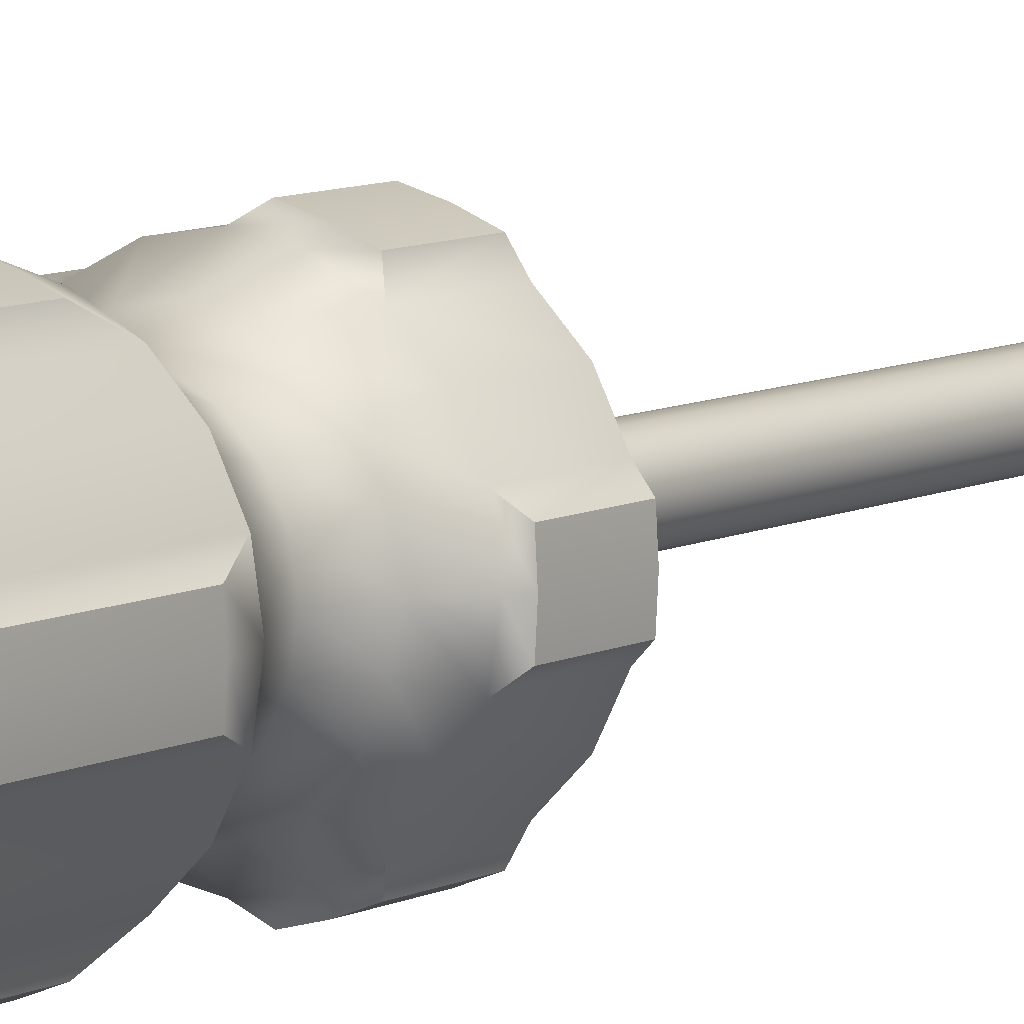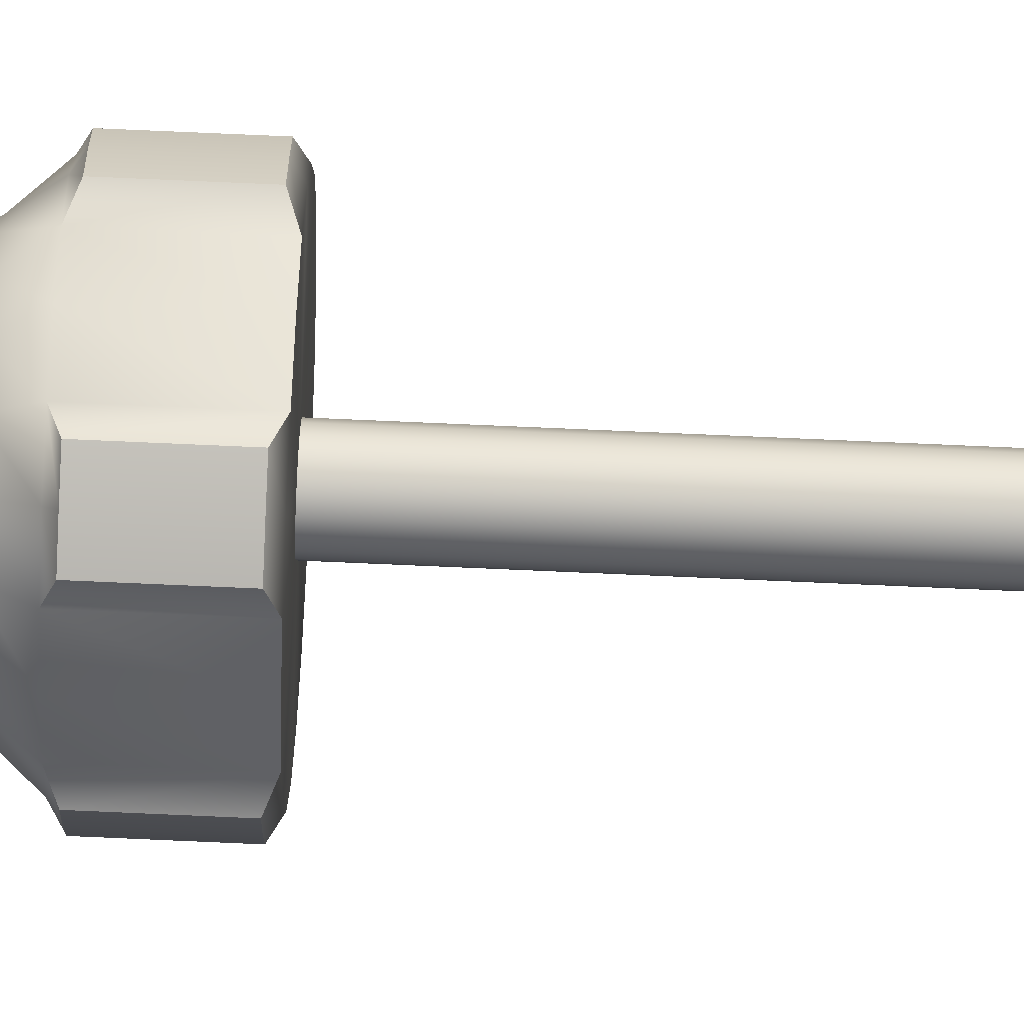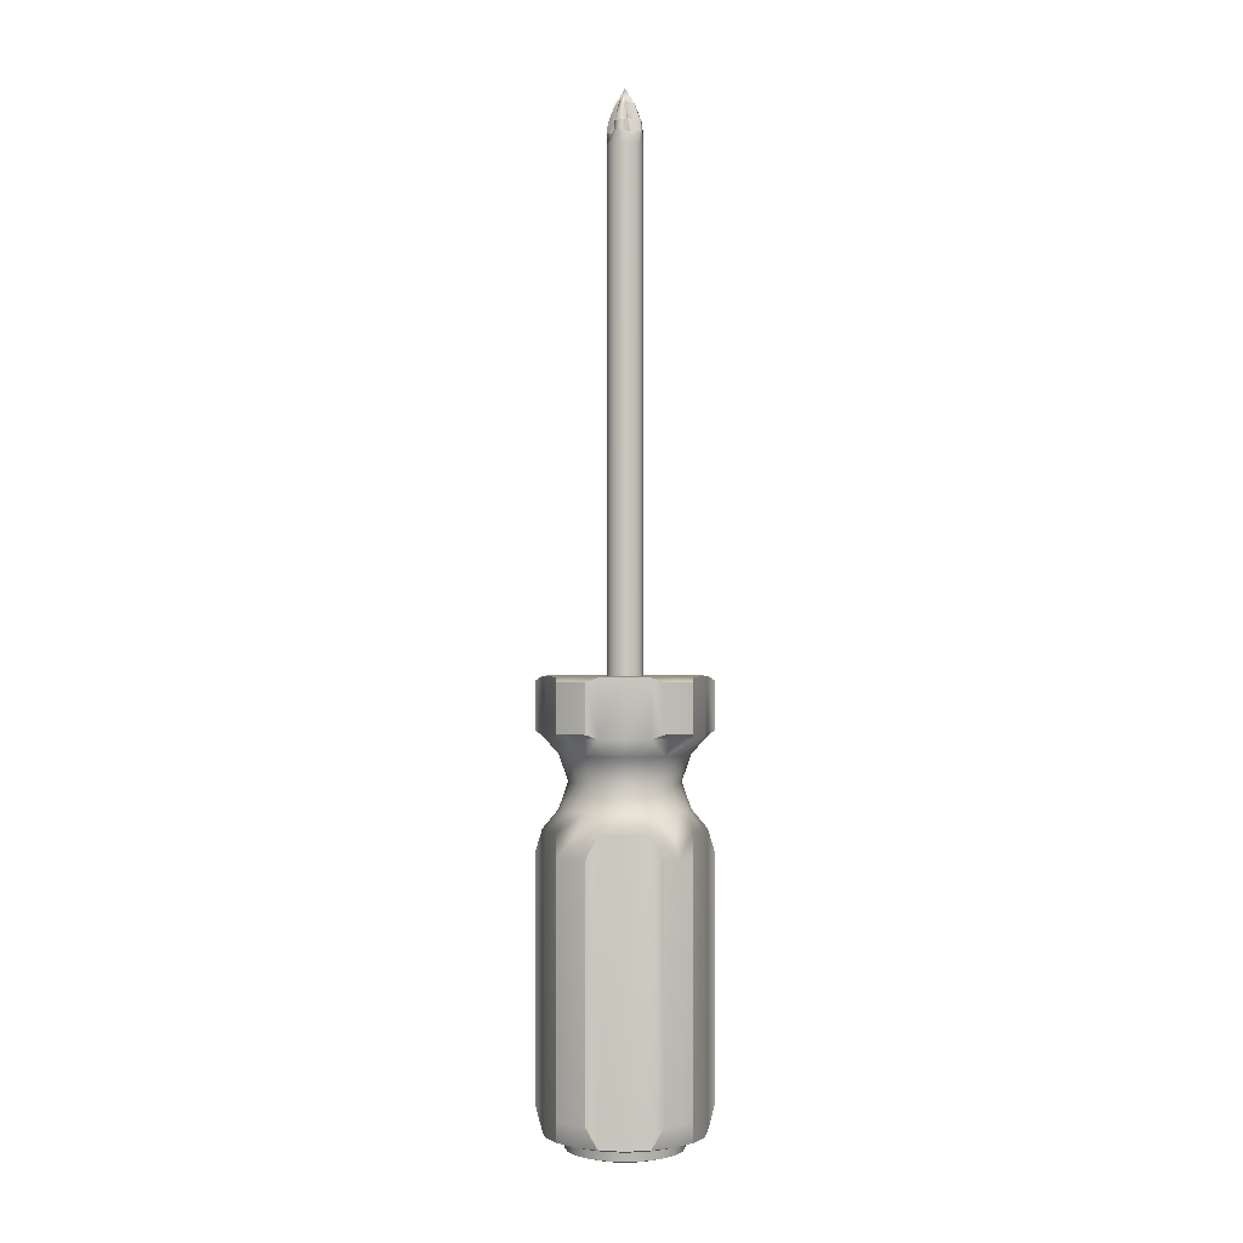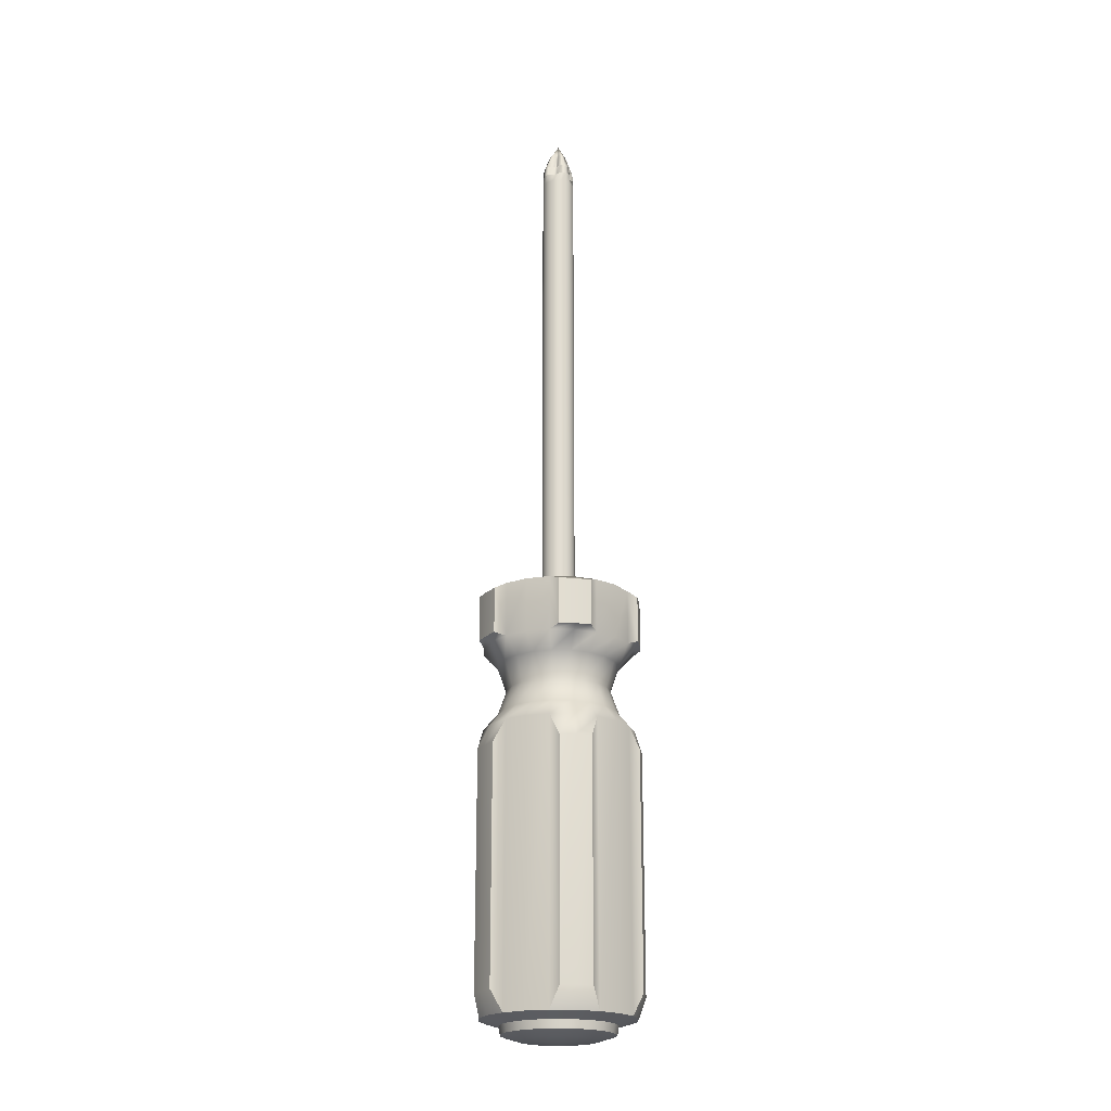
<metadata>
{"format":"obj","ext":"obj","renderer":"f3d","projection":"perspective","resolution":1024,"background":"white","views":[{"elev":8.1,"azim":35.7,"up":"+Z"},{"elev":76.9,"azim":92.5,"up":"+Z"},{"elev":-0.3,"azim":-161.7,"up":"+Y"},{"elev":-21.0,"azim":150.5,"up":"+Y"}]}
</metadata>
<code>
g default
v 0.9511 -2.752 -0.309
v 0.809 -2.752 -0.5878
v 0.5878 -2.752 -0.809
v 0.309 -2.752 -0.9511
v 0 -2.752 -1
v -0.309 -2.752 -0.9511
v -0.5878 -2.752 -0.809
v -0.809 -2.752 -0.5878
v -0.9511 -2.752 -0.309
v -1 -2.752 0
v -0.9511 -2.752 0.309
v -0.809 -2.752 0.5878
v -0.5878 -2.752 0.809
v -0.309 -2.752 0.9511
v -0 -2.752 1
v 0.309 -2.752 0.9511
v 0.5878 -2.752 0.809
v 0.809 -2.752 0.5878
v 0.9511 -2.752 0.309
v 1 -2.752 0
v 0.9511 2.752 -0.309
v 0.809 2.752 -0.5878
v 0.5878 2.752 -0.809
v 0.309 2.752 -0.9511
v 0 2.752 -1
v -0.309 2.752 -0.9511
v -0.5878 2.752 -0.809
v -0.809 2.752 -0.5878
v -0.9511 2.752 -0.309
v -1 2.752 0
v -0.9511 2.752 0.309
v -0.809 2.752 0.5878
v -0.5878 2.752 0.809
v -0.309 2.752 0.9511
v -0 2.752 1
v 0.309 2.752 0.9511
v 0.5878 2.752 0.809
v 0.809 2.752 0.5878
v 0.9511 2.752 0.309
v 1 2.752 0
v 0.4726 1.811 0.6505
v 0.2485 1.811 0.7647
v -0 1.811 0.8041
v -0.2485 1.811 0.7647
v -0.4726 1.811 0.6505
v -0.6505 1.811 0.4726
v -0.7647 1.811 0.2485
v -0.8041 1.811 -0
v -0.7647 1.811 -0.2485
v -0.6505 1.811 -0.4726
v -0.4726 1.811 -0.6505
v -0.2485 1.811 -0.7647
v -0 1.811 -0.8041
v 0.2485 1.811 -0.7647
v 0.4726 1.811 -0.6505
v 0.6505 1.811 -0.4726
v 0.7647 1.811 -0.2485
v 0.8041 1.811 -0
v 0.7647 1.811 0.2485
v 0.6505 1.811 0.4726
v 0.4726 1.143 0.6505
v 0.2485 1.143 0.7647
v -0 1.143 0.8041
v -0.2485 1.143 0.7647
v -0.4726 1.143 0.6505
v -0.6505 1.143 0.4726
v -0.7647 1.143 0.2485
v -0.8041 1.143 -0
v -0.7647 1.143 -0.2485
v -0.6505 1.143 -0.4726
v -0.4726 1.143 -0.6505
v -0.2485 1.143 -0.7647
v -0 1.143 -0.8041
v 0.2485 1.143 -0.7647
v 0.4726 1.143 -0.6505
v 0.6505 1.143 -0.4726
v 0.7647 1.143 -0.2485
v 0.8041 1.143 -0
v 0.7647 1.143 0.2485
v 0.6505 1.143 0.4726
v 0.5878 2.028 0.809
v 0.309 2.028 0.9511
v -0 2.028 1
v -0.309 2.028 0.9511
v -0.5878 2.028 0.809
v -0.809 2.028 0.5878
v -0.9511 2.028 0.309
v -1 2.028 0
v -0.9511 2.028 -0.309
v -0.809 2.028 -0.5878
v -0.5878 2.028 -0.809
v -0.309 2.028 -0.9511
v 0 2.028 -1
v 0.309 2.028 -0.9511
v 0.5878 2.028 -0.809
v 0.809 2.028 -0.5878
v 0.9511 2.028 -0.309
v 1 2.028 0
v 0.9511 2.028 0.309
v 0.809 2.028 0.5878
v 0.809 0.9075 -0.5878
v 0.9511 0.9075 -0.309
v 1 0.9075 0
v 0.9511 0.9075 0.309
v 0.809 0.9075 0.5878
v 0.5878 0.9075 0.809
v 0.309 0.9075 0.9511
v -0 0.9075 1
v -0.309 0.9075 0.9511
v -0.5878 0.9075 0.809
v -0.809 0.9075 0.5878
v -0.9511 0.9075 0.309
v -1 0.9075 0
v -0.9511 0.9075 -0.309
v -0.809 0.9075 -0.5878
v -0.5878 0.9075 -0.809
v -0.309 0.9075 -0.9511
v 0 0.9075 -1
v 0.309 0.9075 -0.9511
v 0.5878 0.9075 -0.809
v -0.6529 1.477 -0.2121
v -0.5554 1.477 -0.4035
v -0.4035 1.477 -0.5554
v -0.2121 1.477 -0.6529
v -0 1.477 -0.6865
v 0.2121 1.477 -0.6529
v 0.4035 1.477 -0.5554
v 0.5554 1.477 -0.4035
v 0.6529 1.477 -0.2121
v 0.6865 1.477 -0
v 0.6529 1.477 0.2121
v 0.5554 1.477 0.4035
v 0.4035 1.477 0.5554
v 0.2121 1.477 0.6529
v -0 1.477 0.6865
v -0.2121 1.477 0.6529
v -0.4035 1.477 0.5554
v -0.5554 1.477 0.4035
v -0.6529 1.477 0.2121
v -0.6865 1.477 -0
v 0.5314 -2.465 -0.9592
v 0.3363 -2.465 -1.035
v 0.3363 0.6206 -1.035
v 0.5314 0.6206 -0.9592
v 0.1339 -2.465 -1.088
v 0.1339 0.6206 -1.088
v -0.748 -2.465 -0.8018
v -0.8805 -2.465 -0.6397
v -0.8805 0.6206 -0.6397
v -0.748 0.6206 -0.8018
v -0.9937 -2.465 -0.4636
v -0.9937 0.6206 -0.4636
v -0.9937 -2.465 0.4636
v -0.8805 -2.465 0.6397
v -0.8805 0.6206 0.6397
v -0.9937 0.6206 0.4636
v -0.748 -2.465 0.8018
v -0.748 0.6206 0.8018
v 0.1339 -2.465 1.088
v 0.3363 -2.465 1.035
v 0.3363 0.6206 1.035
v 0.1339 0.6206 1.088
v 0.5314 -2.465 0.9592
v 0.5314 0.6206 0.9592
v 1.076 -2.465 0.209
v 1.088 -2.465 -0
v 1.088 0.6206 0
v 1.076 0.6206 0.209
v 1.076 -2.465 -0.209
v 1.076 0.6206 -0.209
v 0.5314 2.085 0.9592
v 0.3363 2.085 1.035
v 0.5314 2.695 0.9592
v 0.3363 2.695 1.035
v 0.1339 2.085 1.088
v 0.1339 2.695 1.088
v -0.748 2.085 0.8018
v -0.8805 2.085 0.6397
v -0.748 2.695 0.8018
v -0.8805 2.695 0.6397
v -0.9937 2.085 0.4636
v -0.9937 2.695 0.4636
v -0.9937 2.085 -0.4636
v -0.8805 2.085 -0.6397
v -0.9937 2.695 -0.4636
v -0.8805 2.695 -0.6397
v -0.748 2.085 -0.8018
v -0.748 2.695 -0.8018
v 0.1339 2.085 -1.088
v 0.3363 2.085 -1.035
v 0.1339 2.695 -1.088
v 0.3363 2.695 -1.035
v 0.5314 2.085 -0.9592
v 0.5314 2.695 -0.9592
v 1.076 2.085 -0.209
v 1.088 2.085 0
v 1.076 2.695 -0.209
v 1.088 2.695 -0
v 1.076 2.085 0.209
v 1.076 2.695 0.209
v 0.2103 2.752 0.06833
v 0.1789 2.752 0.13
v 0.13 2.752 0.1789
v 0.06833 2.752 0.2103
v -0 2.752 0.2211
v -0.06833 2.752 0.2103
v -0.13 2.752 0.1789
v -0.1789 2.752 0.13
v -0.2103 2.752 0.06833
v -0.2211 2.752 -0
v -0.2103 2.752 -0.06833
v -0.1789 2.752 -0.13
v -0.13 2.752 -0.1789
v -0.06833 2.752 -0.2103
v -0 2.752 -0.2211
v 0.06833 2.752 -0.2103
v 0.13 2.752 -0.1789
v 0.1789 2.752 -0.13
v 0.2103 2.752 -0.06833
v 0.2211 2.752 -0
v 0.1973 9.445 -0.06411
v 0.07681 9.488 -0.05577
v 0.05581 9.488 -0.07677
v 0.06411 9.445 -0.1973
v -0 9.445 -0.2075
v -0.06411 9.445 -0.1973
v -0.05581 9.488 -0.07679
v -0.07681 9.488 -0.05579
v -0.1973 9.445 -0.0641
v -0.2075 9.445 0
v -0.1973 9.445 0.0641
v -0.07681 9.488 0.05579
v -0.05581 9.488 0.07679
v -0.06411 9.445 0.1973
v -0 9.445 0.2075
v 0.06411 9.445 0.1973
v 0.05581 9.488 0.0768
v 0.07681 9.488 0.05578
v 0.1973 9.445 0.0641
v 0.2075 9.445 0
v 0.2103 9.316 0.06831
v 0.1309 9.316 0.09507
v 0.09508 9.316 0.1309
v 0.06833 9.316 0.2103
v -0 9.316 0.2211
v -0.06833 9.316 0.2103
v -0.09508 9.316 0.1308
v -0.1309 9.316 0.09507
v -0.2103 9.316 0.06831
v -0.2211 9.316 -0
v -0.2103 9.316 -0.06831
v -0.1309 9.316 -0.09508
v -0.09508 9.316 -0.1309
v -0.06833 9.316 -0.2103
v -0 9.316 -0.2211
v 0.06833 9.316 -0.2103
v 0.09508 9.316 -0.1309
v 0.1309 9.316 -0.09508
v 0.2103 9.316 -0.06833
v 0.2211 9.316 -0
v -0.000569 9.87 -0.000564
v -0.1789 9.181 -0.13
v -0.13 9.181 -0.1789
v -0.06833 9.181 -0.2103
v -0 9.181 -0.2211
v 0.06833 9.181 -0.2103
v 0.13 9.181 -0.1789
v 0.1789 9.181 -0.13
v 0.2103 9.181 -0.06833
v 0.2211 9.181 -0
v 0.2103 9.181 0.06831
v 0.1789 9.181 0.13
v 0.13 9.181 0.1789
v 0.06833 9.181 0.2103
v -0 9.181 0.2211
v -0.06833 9.181 0.2103
v -0.13 9.181 0.1789
v -0.1789 9.181 0.13
v -0.2103 9.181 0.06831
v -0.2211 9.181 -0
v -0.2103 9.181 -0.06831
v 0.1269 9.657 -0
v 0.1207 9.657 0.03921
v 0.04532 9.679 0.03292
v 0.03293 9.679 0.04532
v 0.03922 9.657 0.1207
v 0 9.657 0.1269
v -0.03922 9.657 0.1207
v -0.03293 9.679 0.04531
v -0.04532 9.679 0.03292
v -0.1207 9.657 0.03921
v -0.1269 9.657 1e-06
v -0.1207 9.657 -0.03921
v -0.03912 9.679 -0.03911
v -0.03922 9.657 -0.1207
v 0 9.657 -0.1269
v 0.03922 9.657 -0.1207
v 0.03293 9.679 -0.0453
v 0.04532 9.679 -0.03291
v 0.1207 9.657 -0.03921
v -0.75 -2.826 0
v -0.7133 -2.826 -0.2318
v -0.6068 -2.826 -0.4408
v -0.4408 -2.826 -0.6068
v -0.2318 -2.826 -0.7133
v 0 -2.826 -0.75
v 0.2318 -2.826 -0.7133
v 0.4408 -2.826 -0.6068
v 0.6068 -2.826 -0.4408
v 0.7133 -2.826 -0.2318
v 0.75 -2.826 0
v 0.7133 -2.826 0.2318
v 0.6068 -2.826 0.4408
v 0.4408 -2.826 0.6068
v 0.2318 -2.826 0.7133
v -0 -2.826 0.75
v -0.2318 -2.826 0.7133
v -0.4408 -2.826 0.6068
v -0.6068 -2.826 0.4408
v -0.7133 -2.826 0.2318
v 0.4909 -3.001 -0.1595
v 0.4176 -3.001 -0.3034
v 0.5917 -2.936 -0.4299
v 0.6956 -2.936 -0.226
v 0.3034 -3.001 -0.4176
v 0.4299 -2.936 -0.5917
v 0.1595 -3.001 -0.4909
v 0.226 -2.936 -0.6956
v -0 -3.001 -0.5161
v -0 -2.936 -0.7314
v -0.1595 -3.001 -0.4909
v -0.226 -2.936 -0.6956
v -0.3034 -3.001 -0.4176
v -0.4299 -2.936 -0.5917
v -0.4176 -3.001 -0.3034
v -0.5917 -2.936 -0.4299
v -0.4909 -3.001 -0.1595
v -0.6956 -2.936 -0.226
v -0.5161 -3.001 -0
v -0.7314 -2.936 -0
v -0.4909 -3.001 0.1595
v -0.6956 -2.936 0.226
v -0.4176 -3.001 0.3034
v -0.5917 -2.936 0.4299
v -0.3034 -3.001 0.4176
v -0.4299 -2.936 0.5917
v -0.1595 -3.001 0.4909
v -0.226 -2.936 0.6956
v -0 -3.001 0.5161
v -0 -2.936 0.7314
v 0.1595 -3.001 0.4909
v 0.226 -2.936 0.6956
v 0.3034 -3.001 0.4176
v 0.4299 -2.936 0.5917
v 0.4176 -3.001 0.3034
v 0.5917 -2.936 0.4299
v 0.4909 -3.001 0.1595
v 0.6956 -2.936 0.226
v 0.5161 -3.001 0
v 0.7314 -2.936 0
v 0 -3.05 0
g pCylinder1
f 321 322 323 324
f 322 325 326 323
f 325 327 328 326
f 327 329 330 328
f 329 331 332 330
f 331 333 334 332
f 333 335 336 334
f 335 337 338 336
f 337 339 340 338
f 339 341 342 340
f 341 343 344 342
f 343 345 346 344
f 345 347 348 346
f 347 349 350 348
f 349 351 352 350
f 351 353 354 352
f 353 355 356 354
f 355 357 358 356
f 357 359 360 358
f 359 321 324 360
f 1 2 101 102
f 2 3 120 101
f 141 142 143 144
f 142 145 146 143
f 5 6 117 118
f 6 7 116 117
f 147 148 149 150
f 148 151 152 149
f 9 10 113 114
f 10 11 112 113
f 153 154 155 156
f 154 157 158 155
f 13 14 109 110
f 14 15 108 109
f 159 160 161 162
f 160 163 164 161
f 17 18 105 106
f 18 19 104 105
f 165 166 167 168
f 166 169 170 167
f 21 22 218 219
f 22 23 217 218
f 23 24 216 217
f 24 25 215 216
f 25 26 214 215
f 26 27 213 214
f 27 28 212 213
f 28 29 211 212
f 29 30 210 211
f 30 31 209 210
f 31 32 208 209
f 32 33 207 208
f 33 34 206 207
f 34 35 205 206
f 35 36 204 205
f 36 37 203 204
f 37 38 202 203
f 38 39 201 202
f 39 40 220 201
f 40 21 219 220
f 322 321 361
f 325 322 361
f 327 325 361
f 329 327 361
f 331 329 361
f 333 331 361
f 335 333 361
f 337 335 361
f 339 337 361
f 341 339 361
f 343 341 361
f 345 343 361
f 347 345 361
f 349 347 361
f 351 349 361
f 353 351 361
f 355 353 361
f 357 355 361
f 359 357 361
f 321 359 361
f 42 41 81 82
f 43 42 82 83
f 44 43 83 84
f 45 44 84 85
f 46 45 85 86
f 47 46 86 87
f 48 47 87 88
f 49 48 88 89
f 50 49 89 90
f 50 90 91 51
f 52 51 91 92
f 53 52 92 93
f 54 53 93 94
f 55 54 94 95
f 56 55 95 96
f 57 56 96 97
f 58 57 97 98
f 59 58 98 99
f 60 59 99 100
f 41 60 100 81
f 62 61 133 134
f 63 62 134 135
f 64 63 135 136
f 65 64 136 137
f 66 65 137 138
f 67 66 138 139
f 68 67 139 140
f 69 68 140 121
f 70 69 121 122
f 70 122 123 71
f 72 71 123 124
f 73 72 124 125
f 74 73 125 126
f 75 74 126 127
f 76 75 127 128
f 77 76 128 129
f 78 77 129 130
f 79 78 130 131
f 80 79 131 132
f 61 80 132 133
f 172 171 173 174
f 175 172 174 176
f 84 83 35 34
f 85 84 34 33
f 178 177 179 180
f 181 178 180 182
f 88 87 31 30
f 89 88 30 29
f 184 183 185 186
f 184 186 188 187
f 92 91 27 26
f 93 92 26 25
f 190 189 191 192
f 193 190 192 194
f 96 95 23 22
f 97 96 22 21
f 196 195 197 198
f 199 196 198 200
f 100 99 39 38
f 81 100 38 37
f 102 101 76 77
f 103 102 77 78
f 104 103 78 79
f 105 104 79 80
f 106 105 80 61
f 107 106 61 62
f 108 107 62 63
f 109 108 63 64
f 110 109 64 65
f 111 110 65 66
f 112 111 66 67
f 113 112 67 68
f 114 113 68 69
f 115 114 69 70
f 115 70 71 116
f 117 116 71 72
f 118 117 72 73
f 119 118 73 74
f 120 119 74 75
f 101 120 75 76
f 122 121 49 50
f 122 50 51 123
f 124 123 51 52
f 125 124 52 53
f 126 125 53 54
f 127 126 54 55
f 128 127 55 56
f 129 128 56 57
f 130 129 57 58
f 131 130 58 59
f 132 131 59 60
f 133 132 60 41
f 134 133 41 42
f 135 134 42 43
f 136 135 43 44
f 137 136 44 45
f 138 137 45 46
f 139 138 46 47
f 140 139 47 48
f 121 140 48 49
f 3 4 142 141
f 119 120 144 143
f 120 3 141 144
f 4 5 145 142
f 5 118 146 145
f 118 119 143 146
f 7 8 148 147
f 149 115 116 150
f 116 7 147 150
f 8 9 151 148
f 9 114 152 151
f 114 115 149 152
f 11 12 154 153
f 111 112 156 155
f 112 11 153 156
f 12 13 157 154
f 13 110 158 157
f 110 111 155 158
f 15 16 160 159
f 107 108 162 161
f 108 15 159 162
f 16 17 163 160
f 17 106 164 163
f 106 107 161 164
f 19 20 166 165
f 103 104 168 167
f 104 19 165 168
f 20 1 169 166
f 1 102 170 169
f 102 103 167 170
f 82 81 171 172
f 81 37 173 171
f 37 36 174 173
f 83 82 172 175
f 36 35 176 174
f 35 83 175 176
f 86 85 177 178
f 85 33 179 177
f 33 32 180 179
f 87 86 178 181
f 32 31 182 180
f 31 87 181 182
f 90 89 183 184
f 89 29 185 183
f 29 28 186 185
f 90 184 187 91
f 188 186 28 27
f 27 91 187 188
f 94 93 189 190
f 93 25 191 189
f 25 24 192 191
f 95 94 190 193
f 24 23 194 192
f 23 95 193 194
f 98 97 195 196
f 97 21 197 195
f 21 40 198 197
f 99 98 196 199
f 40 39 200 198
f 39 99 199 200
f 242 241 239 238
f 243 242 238 237
f 244 243 237 236
f 245 244 236 235
f 246 245 235 234
f 247 246 234 233
f 248 247 233 232
f 249 248 232 231
f 250 249 231 230
f 251 250 230 229
f 252 251 229 228
f 252 228 227 253
f 254 253 227 226
f 255 254 226 225
f 256 255 225 224
f 257 256 224 223
f 258 257 223 222
f 259 258 222 221
f 260 259 221 240
f 241 260 240 239
f 202 201 271 272
f 203 202 272 273
f 204 203 273 274
f 205 204 274 275
f 206 205 275 276
f 207 206 276 277
f 208 207 277 278
f 209 208 278 279
f 210 209 279 280
f 211 210 280 281
f 212 211 281 262
f 212 262 263 213
f 214 213 263 264
f 215 214 264 265
f 216 215 265 266
f 217 216 266 267
f 218 217 267 268
f 219 218 268 269
f 220 219 269 270
f 201 220 270 271
f 221 222 299 300
f 222 223 298 299
f 223 224 297 298
f 224 225 296 297
f 225 226 295 296
f 226 227 294 295
f 227 228 294
f 228 229 293 294
f 229 230 292 293
f 230 231 291 292
f 231 232 290 291
f 232 233 289 290
f 233 234 288 289
f 234 235 287 288
f 235 236 286 287
f 236 237 285 286
f 237 238 284 285
f 238 239 283 284
f 239 240 282 283
f 240 221 300 282
f 262 252 253 263
f 264 263 253 254
f 265 264 254 255
f 266 265 255 256
f 267 266 256 257
f 268 267 257 258
f 269 268 258 259
f 270 269 259 260
f 271 270 260 241
f 272 271 241 242
f 273 272 242 243
f 274 273 243 244
f 275 274 244 245
f 276 275 245 246
f 277 276 246 247
f 278 277 247 248
f 279 278 248 249
f 280 279 249 250
f 281 280 250 251
f 262 281 251 252
f 283 282 261
f 284 283 261
f 285 284 261
f 286 285 261
f 287 286 261
f 288 287 261
f 289 288 261
f 290 289 261
f 291 290 261
f 292 291 261
f 293 292 261
f 294 293 261
f 295 294 261
f 296 295 261
f 297 296 261
f 298 297 261
f 299 298 261
f 300 299 261
f 282 300 261
f 302 301 10 9
f 303 302 9 8
f 304 303 8 7
f 305 304 7 6
f 306 305 6 5
f 307 306 5 4
f 308 307 4 3
f 309 308 3 2
f 310 309 2 1
f 311 310 1 20
f 312 311 20 19
f 313 312 19 18
f 314 313 18 17
f 315 314 17 16
f 316 315 16 15
f 317 316 15 14
f 318 317 14 13
f 319 318 13 12
f 320 319 12 11
f 301 320 11 10
f 309 310 324 323
f 308 309 323 326
f 307 308 326 328
f 306 307 328 330
f 305 306 330 332
f 304 305 332 334
f 303 304 334 336
f 302 303 336 338
f 301 302 338 340
f 320 301 340 342
f 319 320 342 344
f 318 319 344 346
f 317 318 346 348
f 316 317 348 350
f 315 316 350 352
f 314 315 352 354
f 313 314 354 356
f 312 313 356 358
f 311 312 358 360
f 310 311 360 324

</code>
